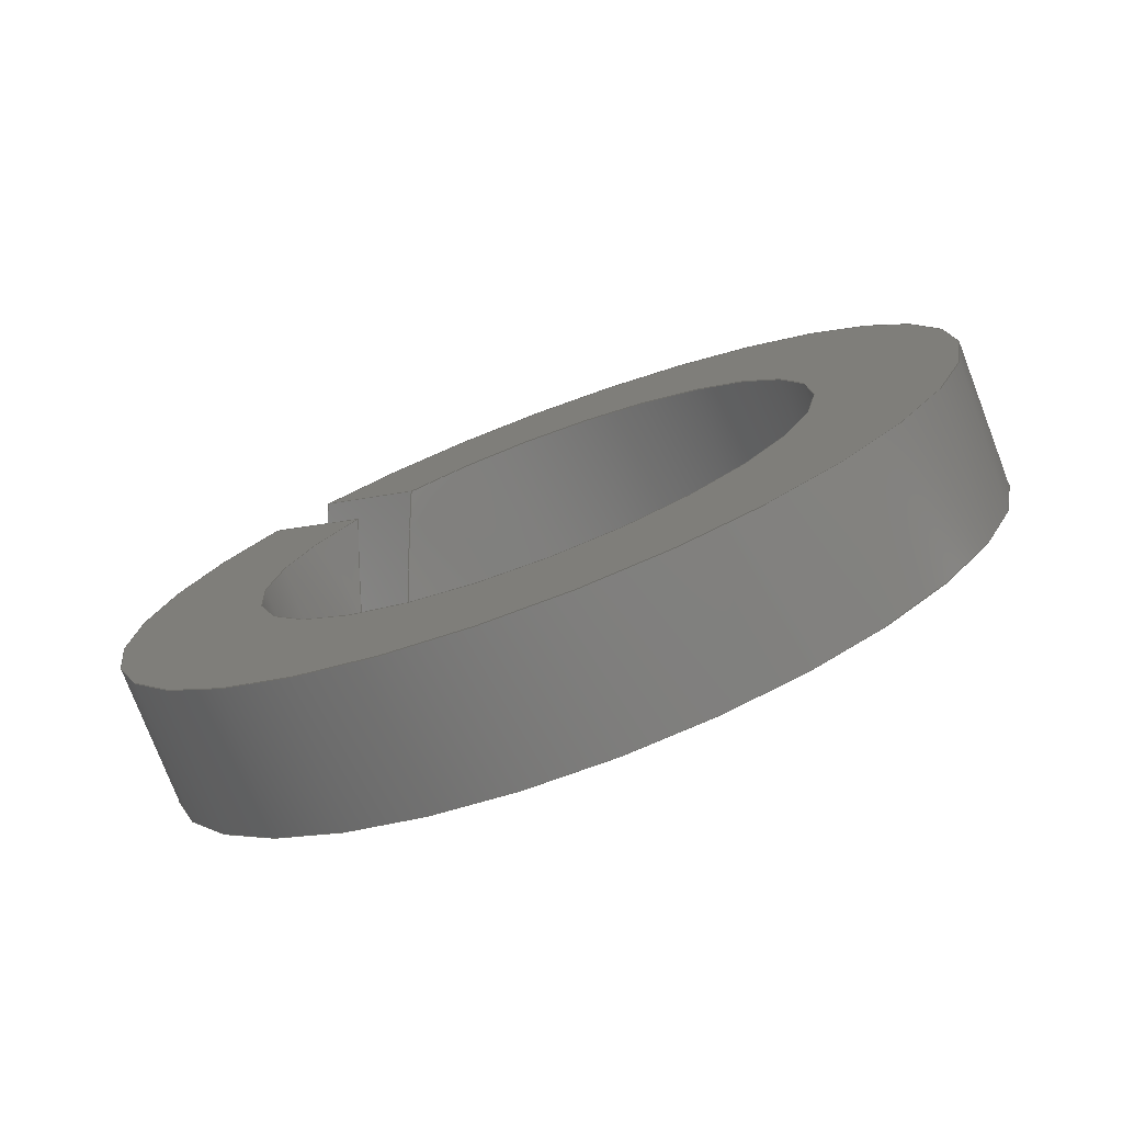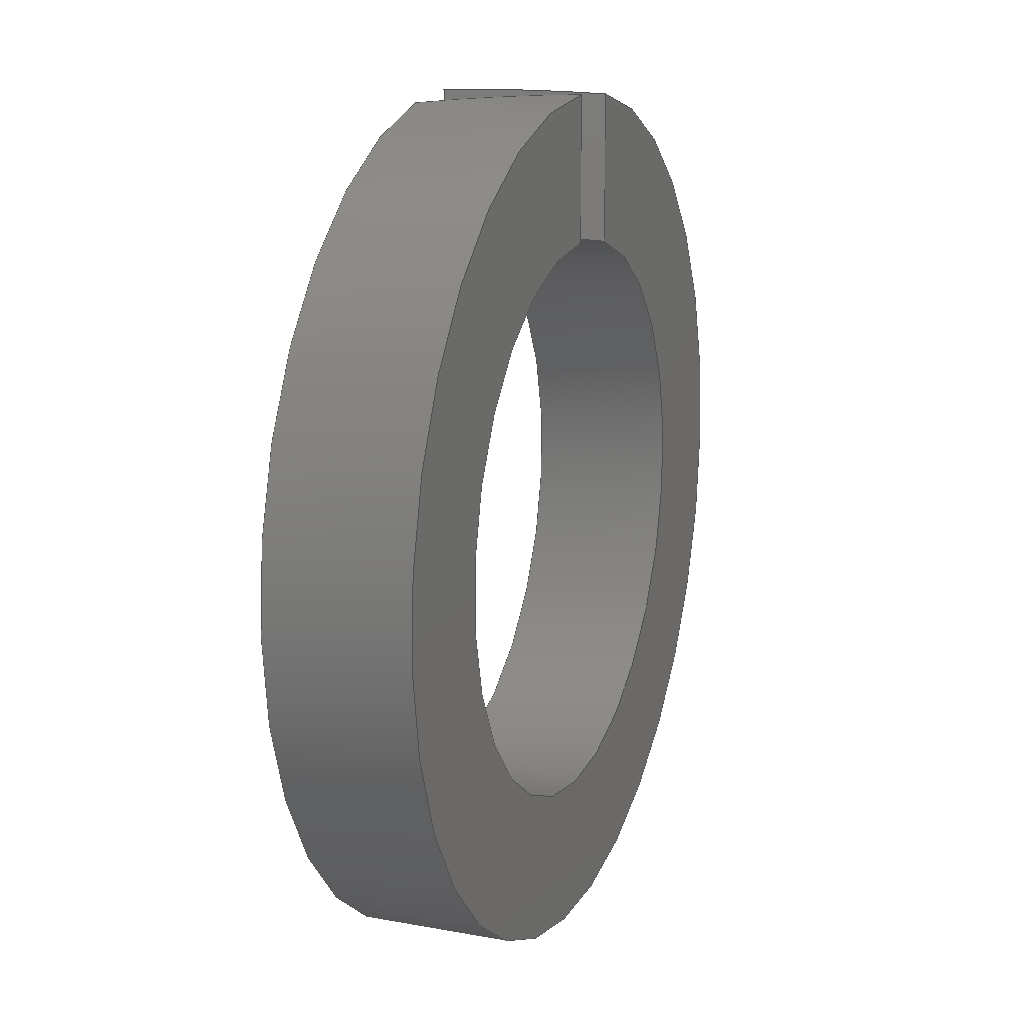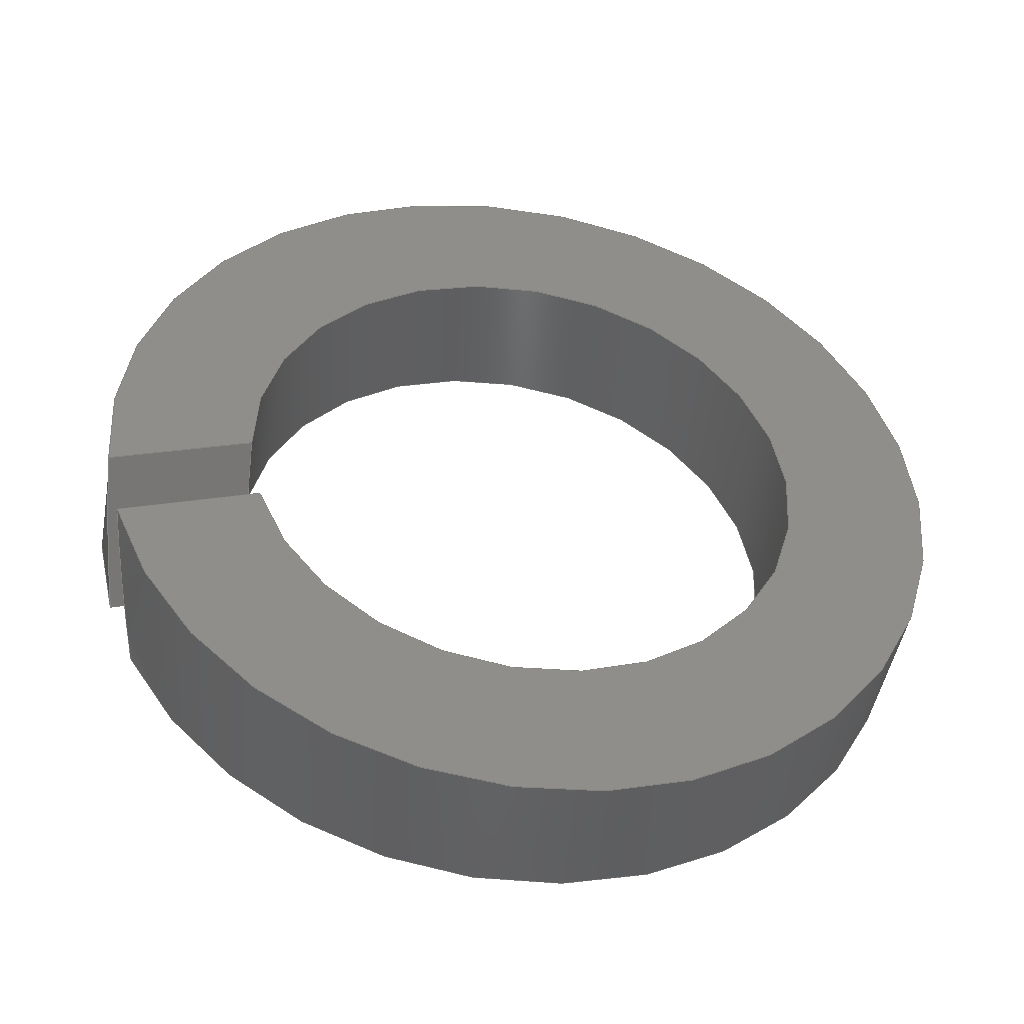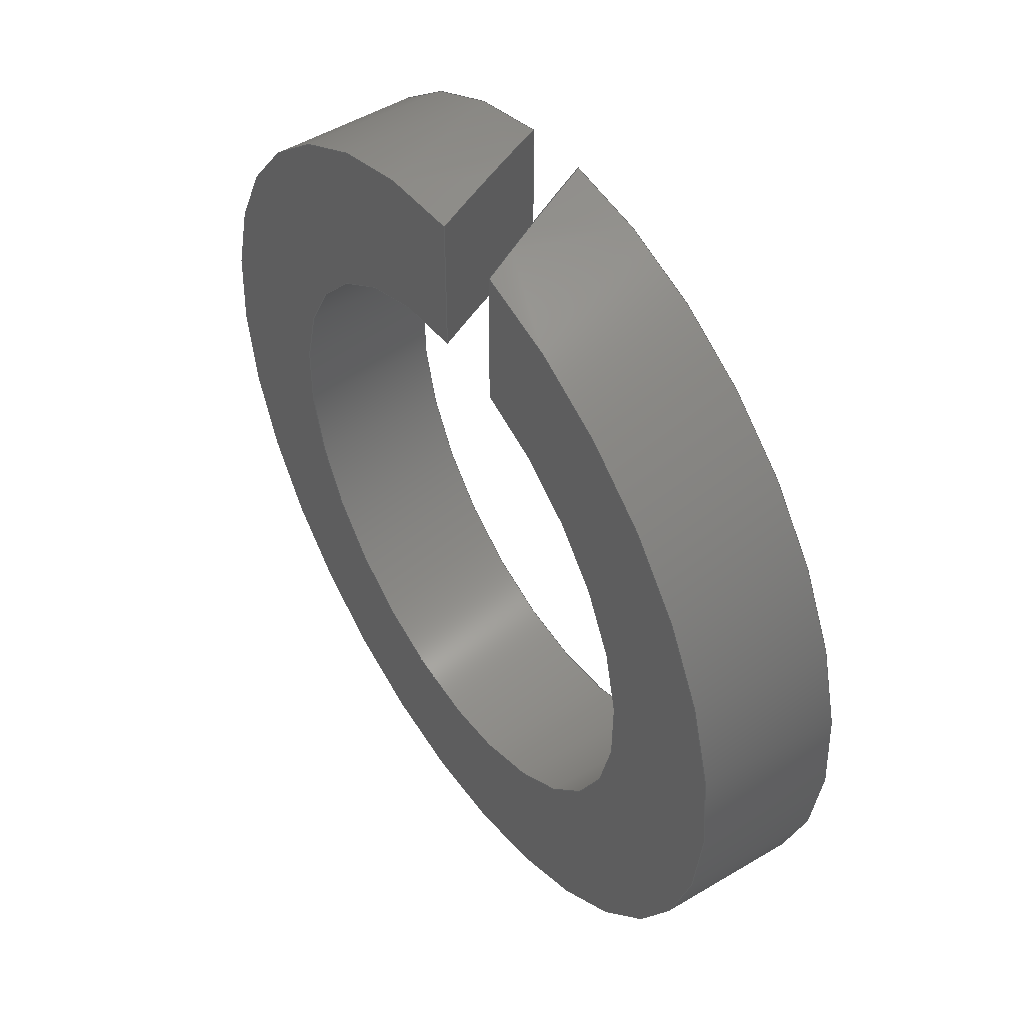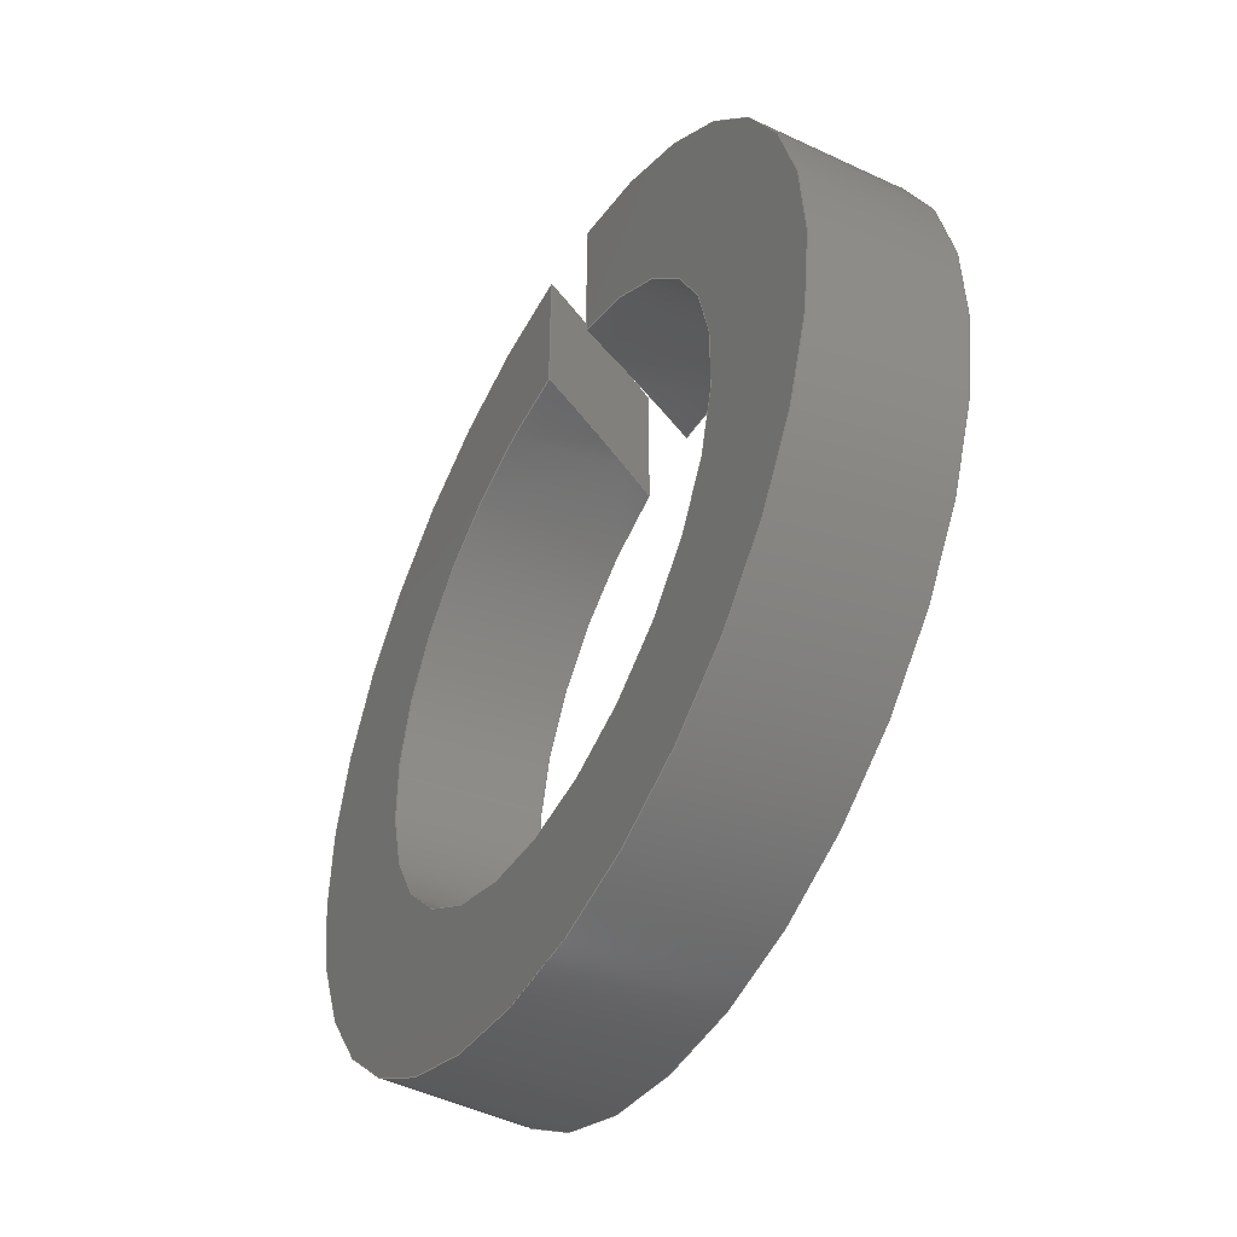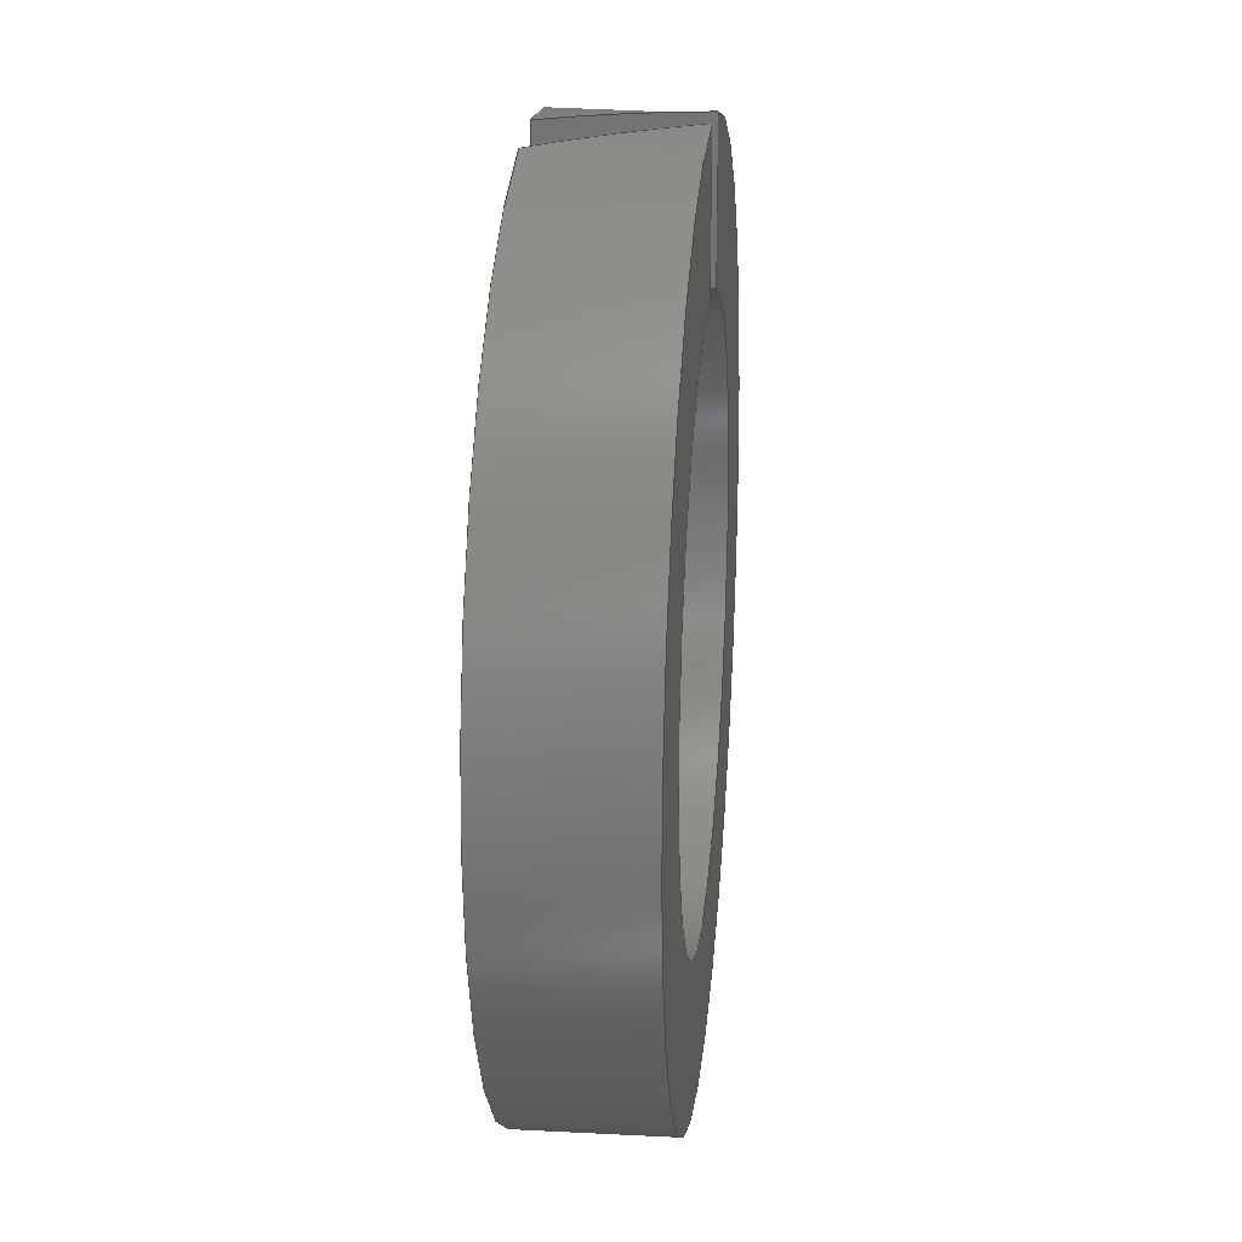
<metadata>
{"format":"step","ext":"stp","renderer":"f3d","projection":"perspective","resolution":1024,"background":"white","views":[{"elev":-5.8,"azim":-41.5,"up":"+Z"},{"elev":15.6,"azim":-97.2,"up":"+Y"},{"elev":18.4,"azim":-110.6,"up":"+Z"},{"elev":48.7,"azim":28.1,"up":"+Y"},{"elev":-47.0,"azim":33.1,"up":"+Y"},{"elev":22.3,"azim":-112.5,"up":"+Y"}]}
</metadata>
<code>
ISO-10303-21;
DATA;
#1=MECHANICAL_DESIGN_GEOMETRIC_PRESENTATION_REPRESENTATION('',(#7),#173);
#2=DIMENSIONAL_EXPONENTS(0,0,0,0,0,0,0);
#3=(
CONVERSION_BASED_UNIT('degree',#4)
NAMED_UNIT(#2)
PLANE_ANGLE_UNIT()
);
#4=PLANE_ANGLE_MEASURE_WITH_UNIT(PLANE_ANGLE_MEASURE(0.01745),#177);
#5=SHAPE_REPRESENTATION_RELATIONSHIP('SRR','None',#180,#6);
#6=ADVANCED_BREP_SHAPE_REPRESENTATION('',(#8),#172);
#7=STYLED_ITEM('',(#189),#8);
#8=MANIFOLD_SOLID_BREP('Body1',#93);
#9=CYLINDRICAL_SURFACE('',#101,0.92);
#10=CYLINDRICAL_SURFACE('',#106,0.61);
#11=CIRCLE('',#99,0.92);
#12=CIRCLE('',#100,0.61);
#13=CIRCLE('',#103,0.92);
#14=CIRCLE('',#105,0.61);
#15=FACE_OUTER_BOUND('',#21,.T.);
#16=FACE_OUTER_BOUND('',#22,.T.);
#17=FACE_OUTER_BOUND('',#23,.T.);
#18=FACE_OUTER_BOUND('',#24,.T.);
#19=FACE_OUTER_BOUND('',#25,.T.);
#20=FACE_OUTER_BOUND('',#26,.T.);
#21=EDGE_LOOP('',(#59,#60,#61,#62));
#22=EDGE_LOOP('',(#63,#64,#65,#66));
#23=EDGE_LOOP('',(#67,#68,#69,#70));
#24=EDGE_LOOP('',(#71,#72,#73,#74));
#25=EDGE_LOOP('',(#75,#76,#77,#78));
#26=EDGE_LOOP('',(#79,#80,#81,#82));
#27=ELLIPSE('',#96,2.057,0.92);
#28=ELLIPSE('',#97,1.364,0.61);
#29=ELLIPSE('',#102,2.057,0.92);
#30=ELLIPSE('',#107,1.364,0.61);
#31=LINE('',#147,#35);
#32=LINE('',#151,#36);
#33=LINE('',#158,#37);
#34=LINE('',#165,#38);
#35=VECTOR('',#113,1);
#36=VECTOR('',#116,1);
#37=VECTOR('',#125,0.31);
#38=VECTOR('',#134,0.3169);
#39=VERTEX_POINT('',#145);
#40=VERTEX_POINT('',#146);
#41=VERTEX_POINT('',#148);
#42=VERTEX_POINT('',#150);
#43=VERTEX_POINT('',#154);
#44=VERTEX_POINT('',#156);
#45=VERTEX_POINT('',#160);
#46=VERTEX_POINT('',#164);
#47=EDGE_CURVE('',#39,#40,#31,.T.);
#48=EDGE_CURVE('',#41,#39,#27,.T.);
#49=EDGE_CURVE('',#41,#42,#32,.T.);
#50=EDGE_CURVE('',#42,#40,#28,.T.);
#51=EDGE_CURVE('',#43,#39,#11,.T.);
#52=EDGE_CURVE('',#40,#44,#12,.T.);
#53=EDGE_CURVE('',#44,#43,#33,.T.);
#54=EDGE_CURVE('',#45,#43,#29,.T.);
#55=EDGE_CURVE('',#41,#45,#13,.T.);
#56=EDGE_CURVE('',#46,#45,#34,.T.);
#57=EDGE_CURVE('',#46,#42,#14,.T.);
#58=EDGE_CURVE('',#44,#46,#30,.T.);
#59=ORIENTED_EDGE('',*,*,#47,.F.);
#60=ORIENTED_EDGE('',*,*,#48,.F.);
#61=ORIENTED_EDGE('',*,*,#49,.T.);
#62=ORIENTED_EDGE('',*,*,#50,.T.);
#63=ORIENTED_EDGE('',*,*,#51,.T.);
#64=ORIENTED_EDGE('',*,*,#47,.T.);
#65=ORIENTED_EDGE('',*,*,#52,.T.);
#66=ORIENTED_EDGE('',*,*,#53,.T.);
#67=ORIENTED_EDGE('',*,*,#51,.F.);
#68=ORIENTED_EDGE('',*,*,#54,.F.);
#69=ORIENTED_EDGE('',*,*,#55,.F.);
#70=ORIENTED_EDGE('',*,*,#48,.T.);
#71=ORIENTED_EDGE('',*,*,#55,.T.);
#72=ORIENTED_EDGE('',*,*,#56,.F.);
#73=ORIENTED_EDGE('',*,*,#57,.T.);
#74=ORIENTED_EDGE('',*,*,#49,.F.);
#75=ORIENTED_EDGE('',*,*,#50,.F.);
#76=ORIENTED_EDGE('',*,*,#57,.F.);
#77=ORIENTED_EDGE('',*,*,#58,.F.);
#78=ORIENTED_EDGE('',*,*,#52,.F.);
#79=ORIENTED_EDGE('',*,*,#53,.F.);
#80=ORIENTED_EDGE('',*,*,#58,.T.);
#81=ORIENTED_EDGE('',*,*,#56,.T.);
#82=ORIENTED_EDGE('',*,*,#54,.T.);
#83=PLANE('',#95);
#84=PLANE('',#98);
#85=PLANE('',#104);
#86=PLANE('',#108);
#87=ADVANCED_FACE('',(#15),#83,.F.);
#88=ADVANCED_FACE('',(#16),#84,.T.);
#89=ADVANCED_FACE('',(#17),#9,.T.);
#90=ADVANCED_FACE('',(#18),#85,.F.);
#91=ADVANCED_FACE('',(#19),#10,.F.);
#92=ADVANCED_FACE('',(#20),#86,.T.);
#93=CLOSED_SHELL('',(#87,#88,#89,#90,#91,#92));
#94=AXIS2_PLACEMENT_3D('placement',#143,#109,#110);
#95=AXIS2_PLACEMENT_3D('',#144,#111,#112);
#96=AXIS2_PLACEMENT_3D('',#149,#114,#115);
#97=AXIS2_PLACEMENT_3D('',#152,#117,#118);
#98=AXIS2_PLACEMENT_3D('',#153,#119,#120);
#99=AXIS2_PLACEMENT_3D('',#155,#121,#122);
#100=AXIS2_PLACEMENT_3D('',#157,#123,#124);
#101=AXIS2_PLACEMENT_3D('',#159,#126,#127);
#102=AXIS2_PLACEMENT_3D('',#161,#128,#129);
#103=AXIS2_PLACEMENT_3D('',#162,#130,#131);
#104=AXIS2_PLACEMENT_3D('',#163,#132,#133);
#105=AXIS2_PLACEMENT_3D('',#166,#135,#136);
#106=AXIS2_PLACEMENT_3D('',#167,#137,#138);
#107=AXIS2_PLACEMENT_3D('',#168,#139,#140);
#108=AXIS2_PLACEMENT_3D('',#169,#141,#142);
#109=DIRECTION('axis',(0,0,1));
#110=DIRECTION('refdir',(1,0,0));
#111=DIRECTION('center_axis',(0.9996,-6.159e-07,0.02863));
#112=DIRECTION('ref_axis',(0.02863,-1.391e-08,-0.9996));
#113=DIRECTION('',(-6.16e-07,-1,-3.784e-09));
#114=DIRECTION('center_axis',(0.9996,-6.159e-07,0.02863));
#115=DIRECTION('ref_axis',(0.02863,-1.39e-08,-0.9996));
#116=DIRECTION('',(-6.16e-07,-1,-3.729e-09));
#117=DIRECTION('center_axis',(0.9996,-6.159e-07,0.02863));
#118=DIRECTION('ref_axis',(0.02863,-1.39e-08,-0.9996));
#119=DIRECTION('center_axis',(-0.4726,2.878e-07,0.8813));
#120=DIRECTION('ref_axis',(-0.8813,5.447e-07,-0.4726));
#121=DIRECTION('center_axis',(-0.4726,2.879e-07,0.8813));
#122=DIRECTION('ref_axis',(0.8813,-5.451e-07,0.4726));
#123=DIRECTION('center_axis',(0.4726,-2.879e-07,-0.8813));
#124=DIRECTION('ref_axis',(-0.8813,5.447e-07,-0.4726));
#125=DIRECTION('',(6.163e-07,1,3.857e-09));
#126=DIRECTION('center_axis',(0.4726,-2.879e-07,-0.8813));
#127=DIRECTION('ref_axis',(-0.8813,5.447e-07,-0.4726));
#128=DIRECTION('center_axis',(0.9996,-6.159e-07,0.02863));
#129=DIRECTION('ref_axis',(0.02863,-1.39e-08,-0.9996));
#130=DIRECTION('center_axis',(0.4726,-2.879e-07,-0.8813));
#131=DIRECTION('ref_axis',(6.16e-07,1,3.733e-09));
#132=DIRECTION('center_axis',(-0.4726,2.879e-07,0.8813));
#133=DIRECTION('ref_axis',(-0.8813,5.447e-07,-0.4726));
#134=DIRECTION('',(6.18e-07,1,-1.62e-08));
#135=DIRECTION('center_axis',(-0.4726,2.879e-07,0.8813));
#136=DIRECTION('ref_axis',(0.8813,-5.447e-07,0.4726));
#137=DIRECTION('center_axis',(0.4726,-2.879e-07,-0.8813));
#138=DIRECTION('ref_axis',(-0.8813,5.447e-07,-0.4726));
#139=DIRECTION('center_axis',(-0.9996,6.159e-07,-0.02863));
#140=DIRECTION('ref_axis',(0.02863,-1.39e-08,-0.9996));
#141=DIRECTION('center_axis',(0.9996,-6.159e-07,0.02863));
#142=DIRECTION('ref_axis',(-0.02863,1.391e-08,0.9996));
#143=CARTESIAN_POINT('',(0,0,0));
#144=CARTESIAN_POINT('Origin',(32.95,-32.84,56.67));
#145=CARTESIAN_POINT('',(32.95,-32.69,56.84));
#146=CARTESIAN_POINT('',(32.95,-33.01,56.84));
#147=CARTESIAN_POINT('',(32.95,-33.22,56.84));
#148=CARTESIAN_POINT('',(32.96,-32.68,56.49));
#149=CARTESIAN_POINT('Origin',(32.96,-33.6,56.49));
#150=CARTESIAN_POINT('',(32.96,-32.99,56.49));
#151=CARTESIAN_POINT('',(32.96,-33.22,56.49));
#152=CARTESIAN_POINT('Origin',(32.96,-33.6,56.49));
#153=CARTESIAN_POINT('Origin',(32.81,-33.6,56.77));
#154=CARTESIAN_POINT('',(32.81,-32.68,56.77));
#155=CARTESIAN_POINT('Origin',(32.81,-33.6,56.77));
#156=CARTESIAN_POINT('',(32.81,-32.99,56.77));
#157=CARTESIAN_POINT('Origin',(32.81,-33.6,56.77));
#158=CARTESIAN_POINT('',(32.81,-32.99,56.77));
#159=CARTESIAN_POINT('Origin',(32.81,-33.6,56.77));
#160=CARTESIAN_POINT('',(32.82,-32.69,56.42));
#161=CARTESIAN_POINT('Origin',(32.81,-33.6,56.77));
#162=CARTESIAN_POINT('Origin',(32.96,-33.6,56.49));
#163=CARTESIAN_POINT('Origin',(32.96,-33.6,56.49));
#164=CARTESIAN_POINT('',(32.82,-33.01,56.42));
#165=CARTESIAN_POINT('',(32.82,-33.01,56.42));
#166=CARTESIAN_POINT('Origin',(32.96,-33.6,56.49));
#167=CARTESIAN_POINT('Origin',(32.81,-33.6,56.77));
#168=CARTESIAN_POINT('Origin',(32.81,-33.6,56.77));
#169=CARTESIAN_POINT('Origin',(32.82,-32.84,56.59));
#170=UNCERTAINTY_MEASURE_WITH_UNIT(LENGTH_MEASURE(0.001),#174,
'DISTANCE_ACCURACY_VALUE',
'Maximum model space distance between geometric entities at asserted c
onnectivities');
#171=UNCERTAINTY_MEASURE_WITH_UNIT(LENGTH_MEASURE(1e-06),#175,
'DISTANCE_ACCURACY_VALUE',
'Maximum model space distance between geometric entities at asserted c
onnectivities');
#172=(
GEOMETRIC_REPRESENTATION_CONTEXT(3)
GLOBAL_UNCERTAINTY_ASSIGNED_CONTEXT((#170))
GLOBAL_UNIT_ASSIGNED_CONTEXT((#174,#177,#176))
REPRESENTATION_CONTEXT('','3D')
);
#173=(
GEOMETRIC_REPRESENTATION_CONTEXT(3)
GLOBAL_UNCERTAINTY_ASSIGNED_CONTEXT((#171))
GLOBAL_UNIT_ASSIGNED_CONTEXT((#175,#3,#176))
REPRESENTATION_CONTEXT('','3D')
);
#174=(
LENGTH_UNIT()
NAMED_UNIT(*)
SI_UNIT(.CENTI.,.METRE.)
);
#175=(
LENGTH_UNIT()
NAMED_UNIT(*)
SI_UNIT(.MILLI.,.METRE.)
);
#176=(
NAMED_UNIT(*)
SI_UNIT($,.STERADIAN.)
SOLID_ANGLE_UNIT()
);
#177=(
NAMED_UNIT(*)
PLANE_ANGLE_UNIT()
SI_UNIT($,.RADIAN.)
);
#178=SHAPE_DEFINITION_REPRESENTATION(#179,#180);
#179=PRODUCT_DEFINITION_SHAPE('',$,#182);
#180=SHAPE_REPRESENTATION('',(#94),#172);
#181=PRODUCT_DEFINITION_CONTEXT('part definition',#186,'design');
#182=PRODUCT_DEFINITION('MANIFOLD_SOLID_BREP_514_',
'MANIFOLD_SOLID_BREP_514_',#183,#181);
#183=PRODUCT_DEFINITION_FORMATION('',$,#188);
#184=PRODUCT_RELATED_PRODUCT_CATEGORY('MANIFOLD_SOLID_BREP_514_',
'MANIFOLD_SOLID_BREP_514_',(#188));
#185=APPLICATION_PROTOCOL_DEFINITION('international standard',
'automotive_design',2009,#186);
#186=APPLICATION_CONTEXT(
'Core Data for Automotive Mechanical Design Process');
#187=PRODUCT_CONTEXT('part definition',#186,'mechanical');
#188=PRODUCT('MANIFOLD_SOLID_BREP_514_','MANIFOLD_SOLID_BREP_514_',$,(#187));
#189=PRESENTATION_STYLE_ASSIGNMENT((#190));
#190=SURFACE_STYLE_USAGE(.BOTH.,#191);
#191=SURFACE_SIDE_STYLE('',(#192));
#192=SURFACE_STYLE_FILL_AREA(#193);
#193=FILL_AREA_STYLE('Steel - Satin',(#194));
#194=FILL_AREA_STYLE_COLOUR('Steel - Satin',#195);
#195=COLOUR_RGB('Steel - Satin',0.6275,0.6275,0.6275);
ENDSEC;
END-ISO-10303-21;

</code>
